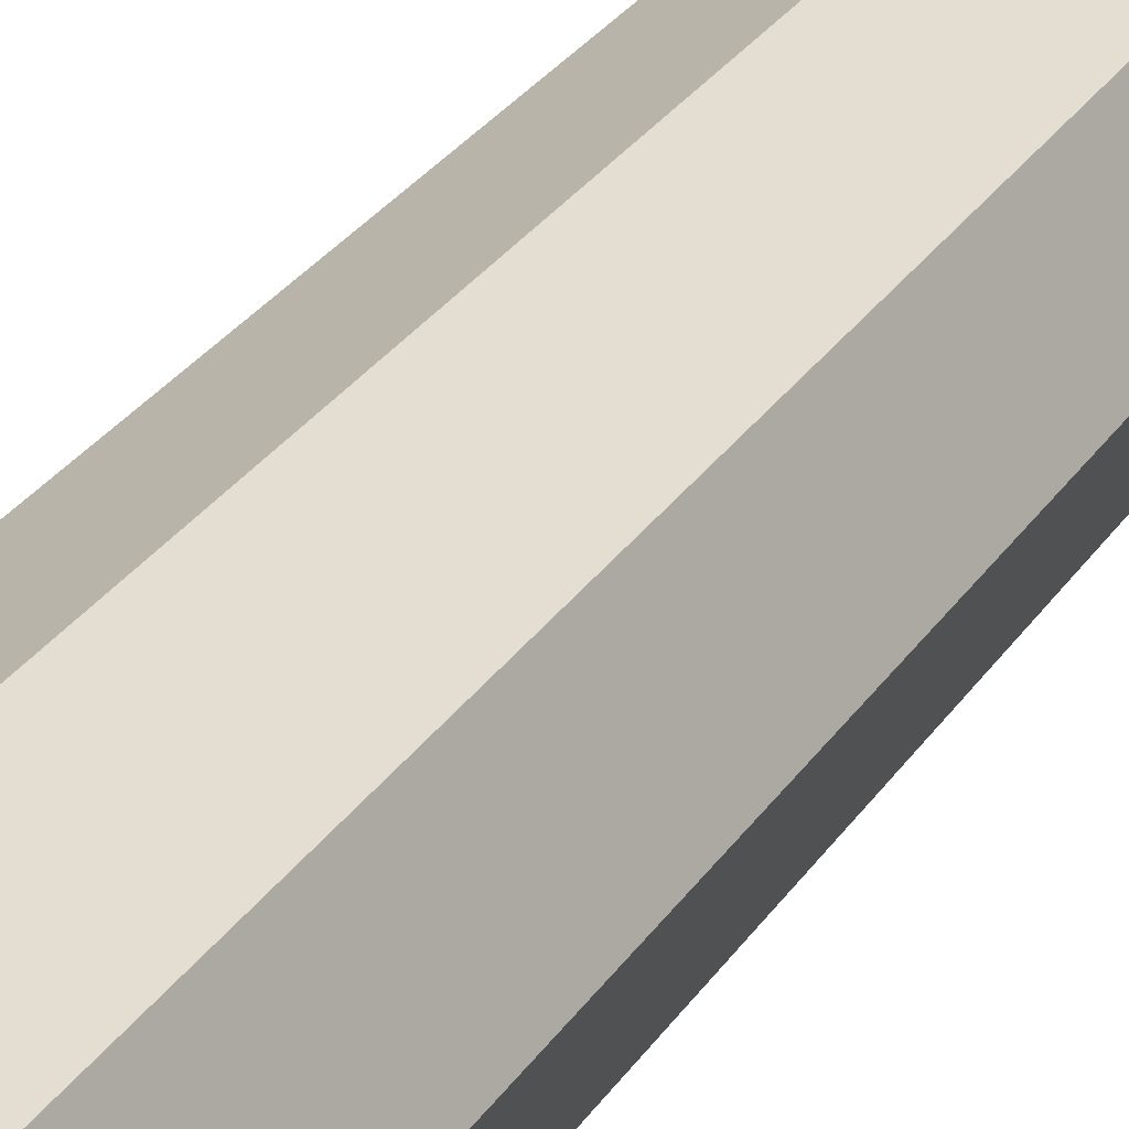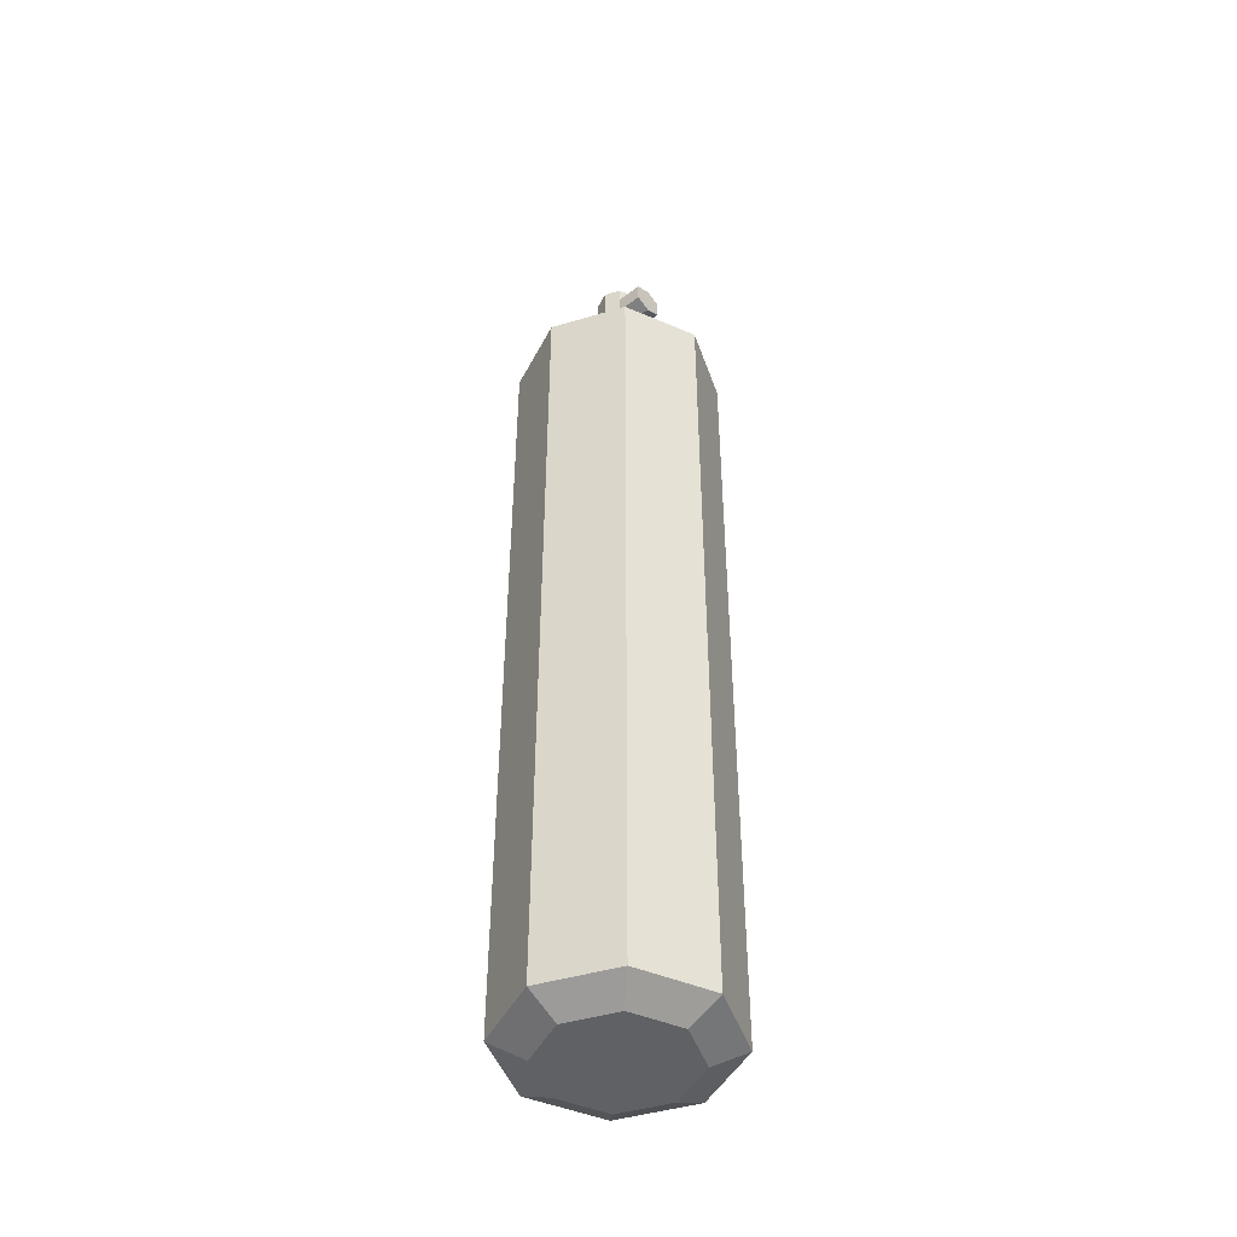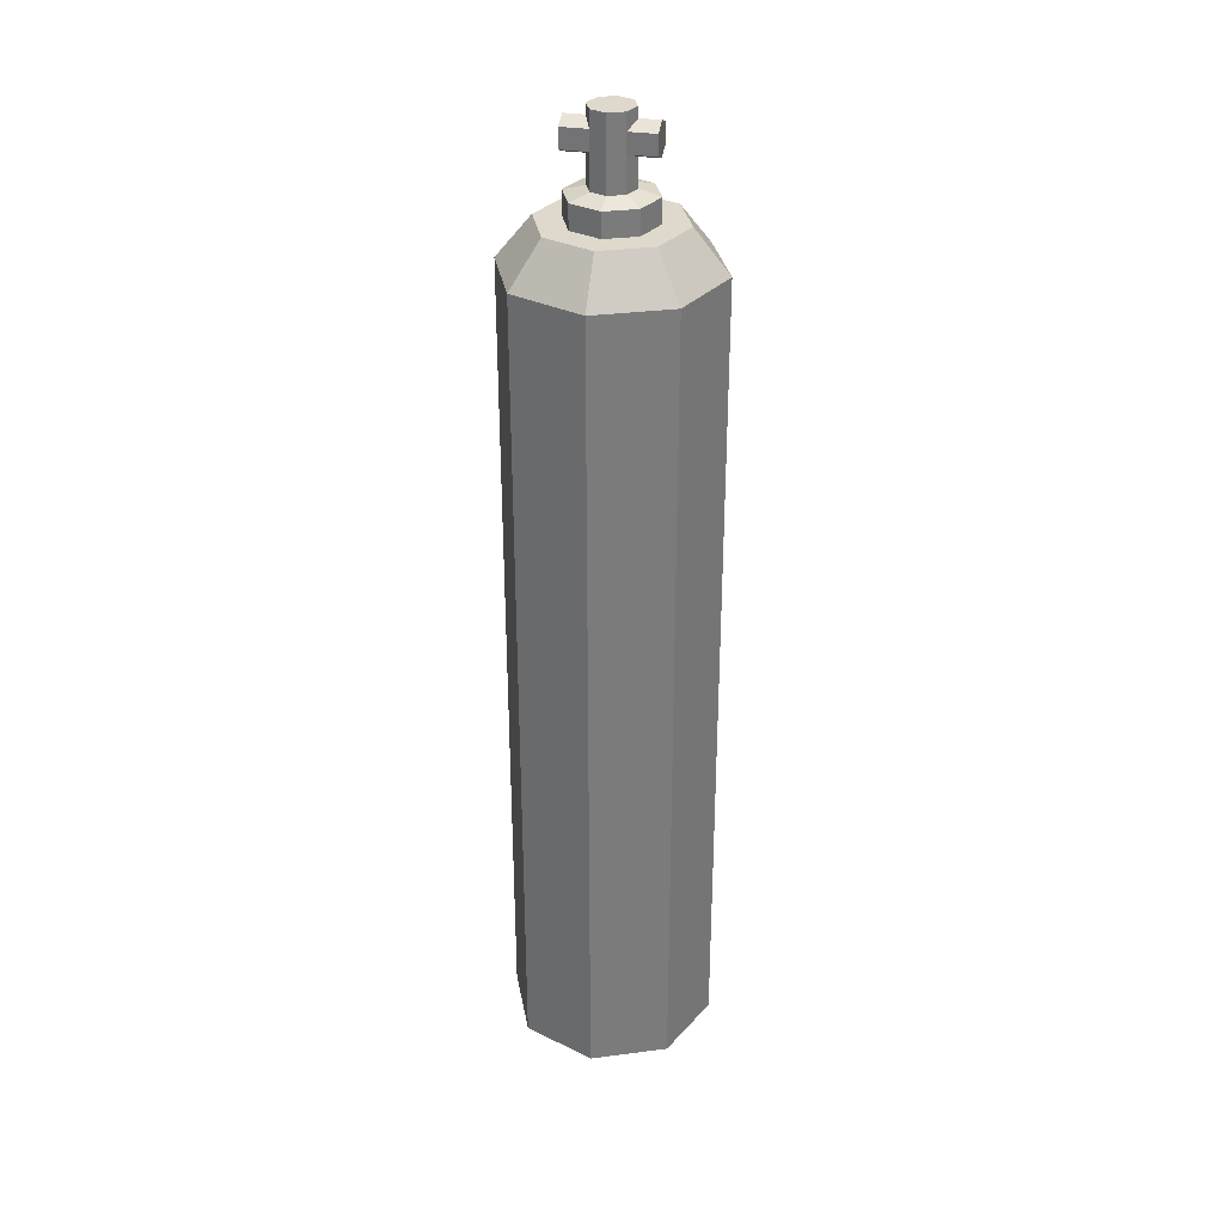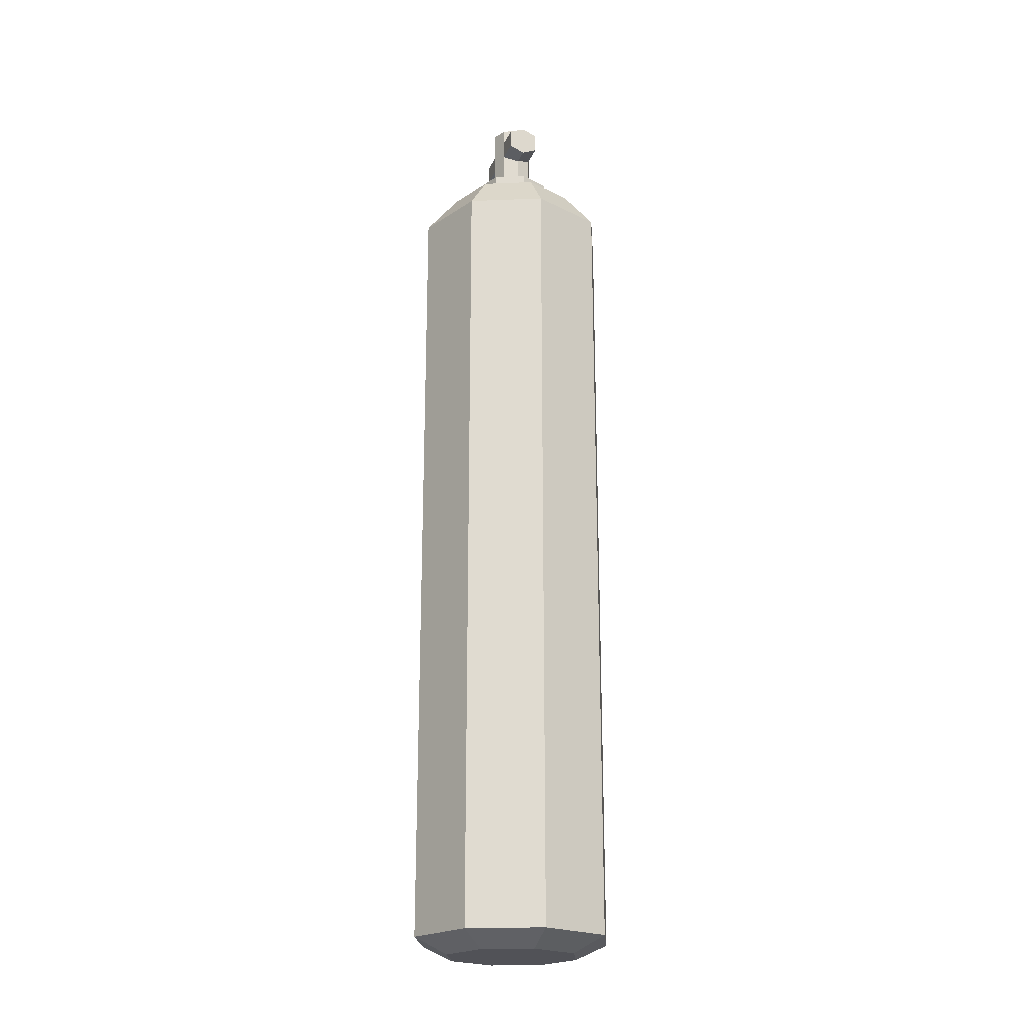
<metadata>
{"format":"obj","ext":"obj","renderer":"f3d","projection":"perspective","resolution":1024,"background":"white","views":[{"elev":25.0,"azim":23.9,"up":"+Z"},{"elev":-45.8,"azim":131.3,"up":"+Y"},{"elev":32.0,"azim":102.1,"up":"+Y"},{"elev":-21.5,"azim":161.5,"up":"+Y"}]}
</metadata>
<code>
g SM_Prop_Oxygen_Tank_Large
v 0.1193 1.359 -0.1193
v 0.08001 1.428 -0.08001
v 1.523e-06 1.428 -0.1131
v 1.523e-06 1.359 -0.1687
v 1.523e-06 1.359 -0.1687
v 1.523e-06 1.428 -0.1131
v -0.08001 1.428 -0.08001
v -0.1193 1.359 -0.1193
v -0.1193 1.359 -0.1193
v -0.08001 1.428 -0.08001
v -0.1132 1.428 2.094e-06
v -0.1687 1.359 2.094e-06
v -0.1687 1.359 2.094e-06
v -0.1132 1.428 2.094e-06
v -0.08001 1.428 0.08001
v -0.1193 1.359 0.1193
v -0.1193 1.359 0.1193
v -0.08001 1.428 0.08001
v 1.523e-06 1.428 0.1132
v 1.523e-06 1.359 0.1687
v 1.523e-06 1.359 0.1687
v 1.523e-06 1.428 0.1132
v 0.08001 1.428 0.08001
v 0.1193 1.359 0.1193
v 0.1193 1.359 0.1193
v 0.08001 1.428 0.08001
v 0.1132 1.428 2.094e-06
v 0.1687 1.359 2.094e-06
v 0.1687 1.359 2.094e-06
v 0.1132 1.428 2.094e-06
v 0.08001 1.428 -0.08001
v 0.1193 1.359 -0.1193
v 1.523e-06 0.02604 -0.1687
v -0.1193 0.9439 -0.1193
v -0.1193 0.02604 -0.1193
v 1.523e-06 0.9439 -0.1687
v -0.1193 1.359 -0.1193
v 1.523e-06 1.359 -0.1687
v -0.144 0.9439 -0.05965
v -0.1687 0.9439 2.094e-06
v -0.1687 0.8513 2.094e-06
v -0.144 0.8513 -0.05965
v -0.1687 0.8513 2.094e-06
v -0.1687 0.9439 2.094e-06
v -0.1193 0.9439 0.1193
v -0.1193 0.8513 0.1193
v 1.523e-06 0.02604 0.1687
v 0.1193 0.9439 0.1193
v 0.1193 0.02604 0.1193
v 1.523e-06 0.9439 0.1687
v 0.1193 1.359 0.1193
v 1.523e-06 1.359 0.1687
v 0.144 0.9439 0.05965
v 0.1687 0.9439 2.094e-06
v 0.1687 0.8513 2.094e-06
v 0.144 0.8513 0.05965
v 0.1687 0.8513 2.094e-06
v 0.1687 0.9439 2.094e-06
v 0.1193 0.9439 -0.1193
v 0.1193 0.8513 -0.1193
v 1.523e-06 0 -0.1131
v 1.523e-06 0.02604 -0.1687
v -0.1193 0.02604 -0.1193
v -0.08001 0 -0.08001
v -0.08001 0 -0.08001
v -0.1193 0.02604 -0.1193
v -0.1687 0.02604 2.094e-06
v -0.1132 0 2.094e-06
v -0.1132 0 2.094e-06
v -0.1687 0.02604 2.094e-06
v -0.1193 0.02604 0.1193
v -0.08001 0 0.08001
v -0.08001 0 0.08001
v -0.1193 0.02604 0.1193
v 1.523e-06 0.02604 0.1687
v 1.523e-06 0 0.1132
v 1.523e-06 0 0.1132
v 1.523e-06 0.02604 0.1687
v 0.1193 0.02604 0.1193
v 0.08001 0 0.08001
v 0.08001 0 0.08001
v 0.1193 0.02604 0.1193
v 0.1687 0.02604 2.094e-06
v 0.1132 0 2.094e-06
v 0.1132 0 2.094e-06
v 0.1687 0.02604 2.094e-06
v 0.1193 0.02604 -0.1193
v 0.08001 0 -0.08001
v 0.08001 0 -0.08001
v 0.1193 0.02604 -0.1193
v 1.523e-06 0.02604 -0.1687
v 1.523e-06 0 -0.1131
v 0.0496 1.428 -0.0496
v 0.0496 1.467 -0.0496
v 1.523e-06 1.467 -0.07014
v 1.523e-06 1.428 -0.07014
v 1.523e-06 1.428 -0.07014
v 1.523e-06 1.467 -0.07014
v -0.0496 1.467 -0.0496
v -0.0496 1.428 -0.0496
v -0.0496 1.428 -0.0496
v -0.0496 1.467 -0.0496
v -0.07014 1.467 2.094e-06
v -0.07014 1.428 2.094e-06
v -0.07014 1.428 2.094e-06
v -0.07014 1.467 2.094e-06
v -0.0496 1.467 0.04961
v -0.0496 1.428 0.04961
v -0.0496 1.428 0.04961
v -0.0496 1.467 0.04961
v 1.523e-06 1.467 0.07015
v 1.523e-06 1.428 0.07015
v 1.523e-06 1.428 0.07015
v 1.523e-06 1.467 0.07015
v 0.0496 1.467 0.04961
v 0.0496 1.428 0.04961
v 0.0496 1.428 0.04961
v 0.0496 1.467 0.04961
v 0.07015 1.467 2.094e-06
v 0.07015 1.428 2.094e-06
v 0.07015 1.428 2.094e-06
v 0.07015 1.467 2.094e-06
v 0.0496 1.467 -0.0496
v 0.0496 1.428 -0.0496
v 0.0496 1.467 -0.0496
v 0.02543 1.476 -0.02542
v 1.523e-06 1.476 -0.03595
v 1.523e-06 1.467 -0.07014
v 1.523e-06 1.467 -0.07014
v 1.523e-06 1.476 -0.03595
v -0.02542 1.476 -0.02542
v -0.0496 1.467 -0.0496
v -0.0496 1.467 -0.0496
v -0.02542 1.476 -0.02542
v -0.03595 1.476 2.094e-06
v -0.07014 1.467 2.094e-06
v -0.07014 1.467 2.094e-06
v -0.03595 1.476 2.094e-06
v -0.02542 1.476 0.02543
v -0.0496 1.467 0.04961
v -0.0496 1.467 0.04961
v -0.02542 1.476 0.02543
v 1.523e-06 1.476 0.03596
v 1.523e-06 1.467 0.07015
v 1.523e-06 1.467 0.07015
v 1.523e-06 1.476 0.03596
v 0.02543 1.476 0.02543
v 0.0496 1.467 0.04961
v 0.0496 1.467 0.04961
v 0.02543 1.476 0.02543
v 0.03596 1.476 2.094e-06
v 0.07015 1.467 2.094e-06
v 0.07015 1.467 2.094e-06
v 0.03596 1.476 2.094e-06
v 0.02543 1.476 -0.02542
v 0.0496 1.467 -0.0496
v 0.02543 1.532 -0.06825
v 0.02543 1.563 -0.06825
v 1.523e-06 1.574 -0.06825
v 1.523e-06 1.521 -0.06825
v -0.02542 1.563 -0.06825
v -0.02542 1.532 -0.06825
v -0.02542 1.532 0.06825
v -0.02542 1.563 0.06825
v 1.523e-06 1.574 0.06825
v 1.523e-06 1.521 0.06825
v 0.02543 1.563 0.06825
v 0.02543 1.532 0.06825
v -0.02542 1.476 -0.02542
v -0.03595 1.548 2.094e-06
v -0.03595 1.476 2.094e-06
v -0.02542 1.532 -0.02542
v -0.02542 1.563 -0.02542
v -0.03595 1.591 2.094e-06
v -0.02542 1.591 -0.02542
v -0.03595 1.476 2.094e-06
v -0.02542 1.532 0.02543
v -0.02542 1.476 0.02543
v -0.03595 1.548 2.094e-06
v -0.02542 1.563 0.02543
v -0.02542 1.591 0.02543
v -0.03595 1.591 2.094e-06
v -0.02542 1.476 0.02543
v -0.02542 1.532 0.02543
v 1.523e-06 1.521 0.03596
v 1.523e-06 1.476 0.03596
v 1.523e-06 1.476 0.03596
v 1.523e-06 1.521 0.03596
v 0.02543 1.532 0.02543
v 0.02543 1.476 0.02543
v 0.02543 1.476 0.02543
v 0.03596 1.548 2.094e-06
v 0.03596 1.476 2.094e-06
v 0.02543 1.532 0.02543
v 0.02543 1.563 0.02543
v 0.03596 1.591 2.094e-06
v 0.02543 1.591 0.02543
v 0.03596 1.476 2.094e-06
v 0.02543 1.532 -0.02542
v 0.02543 1.476 -0.02542
v 0.03596 1.548 2.094e-06
v 0.02543 1.563 -0.02542
v 0.02543 1.591 -0.02542
v 0.03596 1.591 2.094e-06
v 0.02543 1.476 -0.02542
v 0.02543 1.532 -0.02542
v 1.523e-06 1.521 -0.03595
v 1.523e-06 1.476 -0.03595
v 1.523e-06 1.476 -0.03595
v 1.523e-06 1.521 -0.03595
v -0.02542 1.532 -0.02542
v -0.02542 1.476 -0.02542
v 0.02543 1.532 -0.02542
v 0.02543 1.532 -0.06825
v 1.523e-06 1.521 -0.06825
v 1.523e-06 1.521 -0.03595
v 1.523e-06 1.574 -0.03595
v 1.523e-06 1.574 -0.06825
v 0.02543 1.563 -0.06825
v 0.02543 1.563 -0.02542
v 0.02543 1.563 -0.02542
v 0.02543 1.563 -0.06825
v 0.02543 1.532 -0.06825
v 0.02543 1.532 -0.02542
v 1.523e-06 1.521 -0.03595
v 1.523e-06 1.521 -0.06825
v -0.02542 1.532 -0.06825
v -0.02542 1.532 -0.02542
v -0.02542 1.532 -0.02542
v -0.02542 1.532 -0.06825
v -0.02542 1.563 -0.06825
v -0.02542 1.563 -0.02542
v -0.02542 1.563 -0.02542
v -0.02542 1.563 -0.06825
v 1.523e-06 1.574 -0.06825
v 1.523e-06 1.574 -0.03595
v -0.02542 1.532 0.02543
v -0.02542 1.532 0.06825
v 1.523e-06 1.521 0.06825
v 1.523e-06 1.521 0.03596
v 1.523e-06 1.574 0.03596
v 1.523e-06 1.574 0.06825
v -0.02542 1.563 0.06825
v -0.02542 1.563 0.02543
v -0.02542 1.563 0.02543
v -0.02542 1.563 0.06825
v -0.02542 1.532 0.06825
v -0.02542 1.532 0.02543
v 1.523e-06 1.521 0.03596
v 1.523e-06 1.521 0.06825
v 0.02543 1.532 0.06825
v 0.02543 1.532 0.02543
v 0.02543 1.532 0.02543
v 0.02543 1.532 0.06825
v 0.02543 1.563 0.06825
v 0.02543 1.563 0.02543
v 0.02543 1.563 0.02543
v 0.02543 1.563 0.06825
v 1.523e-06 1.574 0.06825
v 1.523e-06 1.574 0.03596
v 0.02543 1.563 -0.02542
v 0.02543 1.591 -0.02542
v 1.523e-06 1.591 -0.03595
v 1.523e-06 1.574 -0.03595
v 1.523e-06 1.574 -0.03595
v 1.523e-06 1.591 -0.03595
v -0.02542 1.591 -0.02542
v -0.02542 1.563 -0.02542
v -0.02542 1.563 0.02543
v -0.02542 1.591 0.02543
v 1.523e-06 1.591 0.03596
v 1.523e-06 1.574 0.03596
v 1.523e-06 1.574 0.03596
v 1.523e-06 1.591 0.03596
v 0.02543 1.591 0.02543
v 0.02543 1.563 0.02543
v 0.1687 1.188 2.094e-06
v 0.1687 1.359 2.094e-06
v 0.1193 1.359 -0.1193
v 0.1193 1.188 -0.1193
v 0.1193 1.359 0.1193
v 0.1687 1.359 2.094e-06
v 0.1687 1.188 2.094e-06
v 0.144 1.188 0.05965
v 0.1193 0.9439 0.1193
v 0.144 0.9439 0.05965
v 0.1193 0.02604 0.1193
v 0.144 0.8513 0.05965
v 0.1687 0.8513 2.094e-06
v 0.1687 0.02604 2.094e-06
v -0.1193 1.188 0.1193
v -0.1193 1.359 0.1193
v 1.523e-06 1.359 0.1687
v -0.05965 1.188 0.144
v 1.523e-06 0.9439 0.1687
v -0.05965 0.9439 0.144
v 1.523e-06 0.02604 0.1687
v -0.05965 0.8513 0.144
v -0.1193 0.02604 0.1193
v -0.1193 0.8513 0.1193
v -0.1687 1.188 2.094e-06
v -0.1687 1.359 2.094e-06
v -0.1193 1.359 0.1193
v -0.1193 1.188 0.1193
v -0.1193 1.359 -0.1193
v -0.1687 1.359 2.094e-06
v -0.1687 1.188 2.094e-06
v -0.144 1.188 -0.05965
v -0.1193 0.9439 -0.1193
v -0.144 0.9439 -0.05965
v -0.1193 0.02604 -0.1193
v -0.144 0.8513 -0.05965
v -0.1687 0.8513 2.094e-06
v -0.1687 0.02604 2.094e-06
v 0.1193 1.188 -0.1193
v 0.1193 1.359 -0.1193
v 1.523e-06 1.359 -0.1687
v 0.05965 1.188 -0.144
v 1.523e-06 0.9439 -0.1687
v 0.05965 0.9439 -0.144
v 1.523e-06 0.02604 -0.1687
v 0.05965 0.8513 -0.144
v 0.1193 0.02604 -0.1193
v 0.1193 0.8513 -0.1193
v -0.1687 0.02604 2.094e-06
v -0.1687 0.8513 2.094e-06
v -0.1193 0.8513 0.1193
v -0.1193 0.02604 0.1193
v 0.1687 0.02604 2.094e-06
v 0.1687 0.8513 2.094e-06
v 0.1193 0.8513 -0.1193
v 0.1193 0.02604 -0.1193
v 0.1687 0.9439 2.094e-06
v 0.1687 1.188 2.094e-06
v 0.1193 1.188 -0.1193
v 0.1193 0.9439 -0.1193
v 0.144 1.188 0.05965
v 0.1687 1.188 2.094e-06
v 0.1687 0.9439 2.094e-06
v 0.144 0.9439 0.05965
v -0.1687 0.9439 2.094e-06
v -0.1687 1.188 2.094e-06
v -0.1193 1.188 0.1193
v -0.1193 0.9439 0.1193
v -0.144 1.188 -0.05965
v -0.1687 1.188 2.094e-06
v -0.1687 0.9439 2.094e-06
v -0.144 0.9439 -0.05965
v -0.1193 0.9439 0.1193
v -0.1193 1.188 0.1193
v -0.05965 1.188 0.144
v -0.05965 0.9439 0.144
v -0.1193 0.8513 0.1193
v -0.1193 0.9439 0.1193
v -0.05965 0.9439 0.144
v -0.05965 0.8513 0.144
v 0.1193 0.9439 -0.1193
v 0.1193 1.188 -0.1193
v 0.05965 1.188 -0.144
v 0.05965 0.9439 -0.144
v 0.1193 0.8513 -0.1193
v 0.1193 0.9439 -0.1193
v 0.05965 0.9439 -0.144
v 0.05965 0.8513 -0.144
v 1.523e-06 0 -0.1131
v 1.523e-06 0 2.094e-06
v 0.08001 0 -0.08001
v -0.08001 0 -0.08001
v 0.1132 0 2.094e-06
v -0.1132 0 2.094e-06
v 0.08001 0 0.08001
v -0.08001 0 0.08001
v 1.523e-06 0 0.1132
v 0.02543 1.591 -0.02542
v 1.523e-06 1.591 2.094e-06
v 1.523e-06 1.591 -0.03595
v 0.03596 1.591 2.094e-06
v -0.02542 1.591 -0.02542
v 0.02543 1.591 0.02543
v -0.03595 1.591 2.094e-06
v 1.523e-06 1.591 0.03596
v -0.02542 1.591 0.02543
v 0.08001 1.428 -0.08001
v 0.0496 1.428 -0.0496
v 1.523e-06 1.428 -0.07014
v 1.523e-06 1.428 -0.1131
v 0.1132 1.428 2.094e-06
v -0.0496 1.428 -0.0496
v 0.07015 1.428 2.094e-06
v -0.08001 1.428 -0.08001
v 0.08001 1.428 0.08001
v -0.07014 1.428 2.094e-06
v 0.0496 1.428 0.04961
v -0.1132 1.428 2.094e-06
v 1.523e-06 1.428 0.1132
v -0.0496 1.428 0.04961
v 1.523e-06 1.428 0.07015
v -0.08001 1.428 0.08001
g SM_Prop_Oxygen_Tank_Large_0
f 3 2 1
f 4 3 1
f 7 6 5
f 8 7 5
f 11 10 9
f 12 11 9
f 15 14 13
f 16 15 13
f 19 18 17
f 20 19 17
f 23 22 21
f 24 23 21
f 27 26 25
f 28 27 25
f 31 30 29
f 32 31 29
f 35 34 33
f 34 36 33
f 34 37 36
f 37 38 36
f 41 40 39
f 42 41 39
f 45 44 43
f 46 45 43
f 49 48 47
f 48 50 47
f 48 51 50
f 51 52 50
f 55 54 53
f 56 55 53
f 59 58 57
f 60 59 57
f 63 62 61
f 64 63 61
f 67 66 65
f 68 67 65
f 71 70 69
f 72 71 69
f 75 74 73
f 76 75 73
f 79 78 77
f 80 79 77
f 83 82 81
f 84 83 81
f 87 86 85
f 88 87 85
f 91 90 89
f 92 91 89
f 95 94 93
f 96 95 93
f 99 98 97
f 100 99 97
f 103 102 101
f 104 103 101
f 107 106 105
f 108 107 105
f 111 110 109
f 112 111 109
f 115 114 113
f 116 115 113
f 119 118 117
f 120 119 117
f 123 122 121
f 124 123 121
f 127 126 125
f 128 127 125
f 131 130 129
f 132 131 129
f 135 134 133
f 136 135 133
f 139 138 137
f 140 139 137
f 143 142 141
f 144 143 141
f 147 146 145
f 148 147 145
f 151 150 149
f 152 151 149
f 155 154 153
f 156 155 153
f 159 158 157
f 160 159 157
f 161 159 160
f 162 161 160
f 165 164 163
f 166 165 163
f 167 165 166
f 168 167 166
f 171 170 169
f 170 172 169
f 170 173 172
f 170 174 173
f 174 175 173
f 178 177 176
f 177 179 176
f 177 180 179
f 180 181 179
f 181 182 179
f 185 184 183
f 186 185 183
f 189 188 187
f 190 189 187
f 193 192 191
f 192 194 191
f 192 195 194
f 192 196 195
f 196 197 195
f 200 199 198
f 199 201 198
f 199 202 201
f 202 203 201
f 203 204 201
f 207 206 205
f 208 207 205
f 211 210 209
f 212 211 209
f 215 214 213
f 216 215 213
f 219 218 217
f 220 219 217
f 223 222 221
f 224 223 221
f 227 226 225
f 228 227 225
f 231 230 229
f 232 231 229
f 235 234 233
f 236 235 233
f 239 238 237
f 240 239 237
f 243 242 241
f 244 243 241
f 247 246 245
f 248 247 245
f 251 250 249
f 252 251 249
f 255 254 253
f 256 255 253
f 259 258 257
f 260 259 257
f 263 262 261
f 264 263 261
f 267 266 265
f 268 267 265
f 271 270 269
f 272 271 269
f 275 274 273
f 276 275 273
f 279 278 277
f 280 279 277
f 283 282 281
f 284 283 281
f 284 281 285
f 286 284 285
f 286 285 287
f 288 286 287
f 289 288 287
f 290 289 287
f 293 292 291
f 294 293 291
f 295 293 294
f 296 295 294
f 297 295 296
f 298 297 296
f 297 298 299
f 298 300 299
f 303 302 301
f 304 303 301
f 307 306 305
f 308 307 305
f 308 305 309
f 310 308 309
f 310 309 311
f 312 310 311
f 313 312 311
f 314 313 311
f 317 316 315
f 318 317 315
f 319 317 318
f 320 319 318
f 321 319 320
f 322 321 320
f 321 322 323
f 322 324 323
f 327 326 325
f 328 327 325
f 331 330 329
f 332 331 329
f 335 334 333
f 336 335 333
f 339 338 337
f 340 339 337
f 343 342 341
f 344 343 341
f 347 346 345
f 348 347 345
f 351 350 349
f 352 351 349
f 355 354 353
f 356 355 353
f 359 358 357
f 360 359 357
f 363 362 361
f 364 363 361
f 367 366 365
f 365 366 368
f 369 366 367
f 368 366 370
f 371 366 369
f 370 366 372
f 373 366 371
f 372 366 373
f 376 375 374
f 374 375 377
f 378 375 376
f 377 375 379
f 380 375 378
f 379 375 381
f 382 375 380
f 381 375 382
f 385 384 383
f 386 385 383
f 383 384 387
f 388 385 386
f 384 389 387
f 390 388 386
f 387 389 391
f 392 388 390
f 389 393 391
f 394 392 390
f 391 393 395
f 396 392 394
f 393 397 395
f 398 396 394
f 395 397 398
f 397 396 398

</code>
